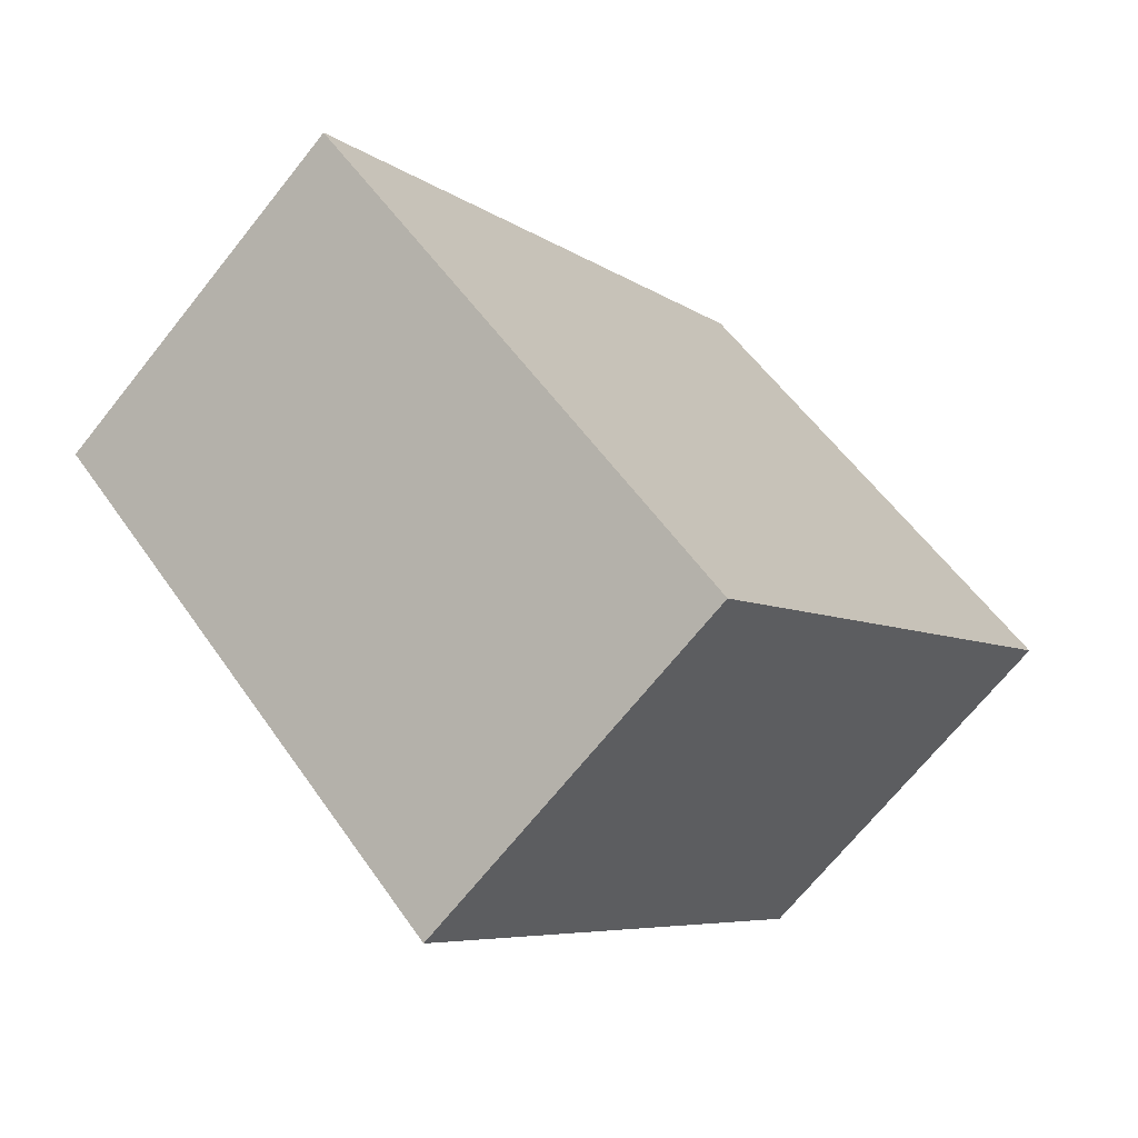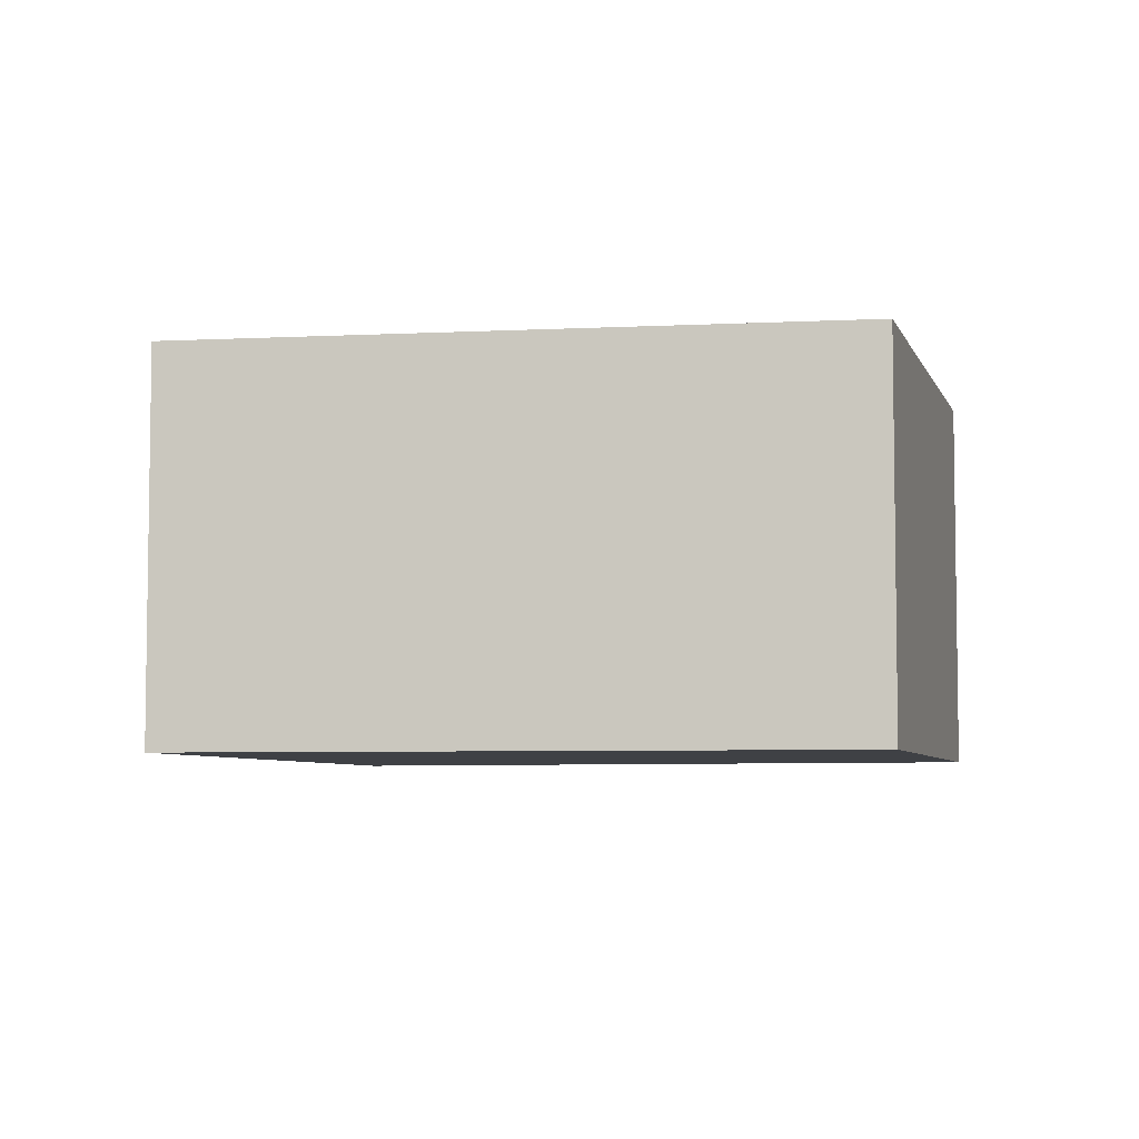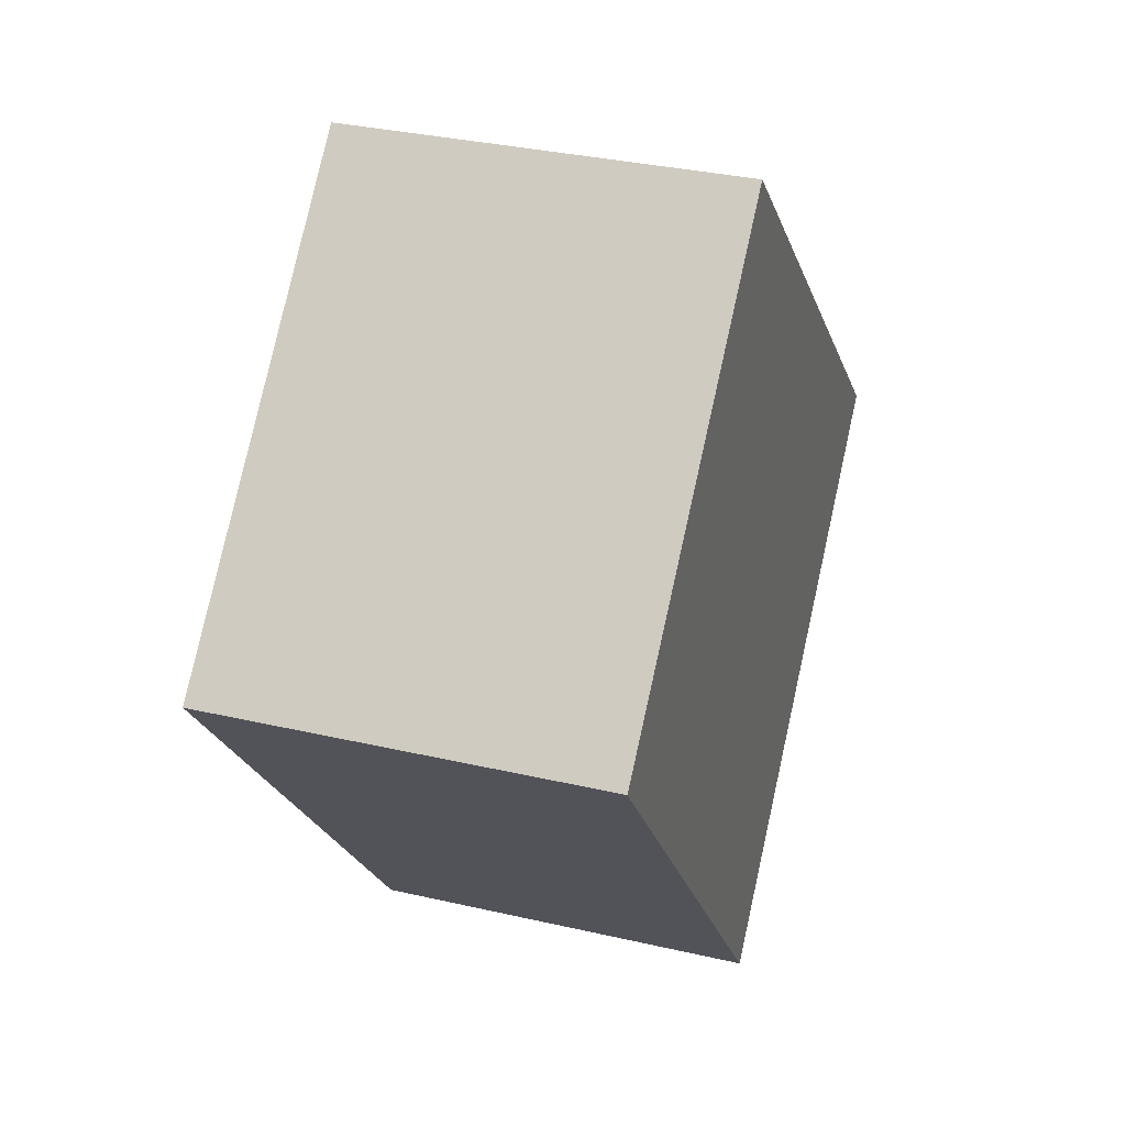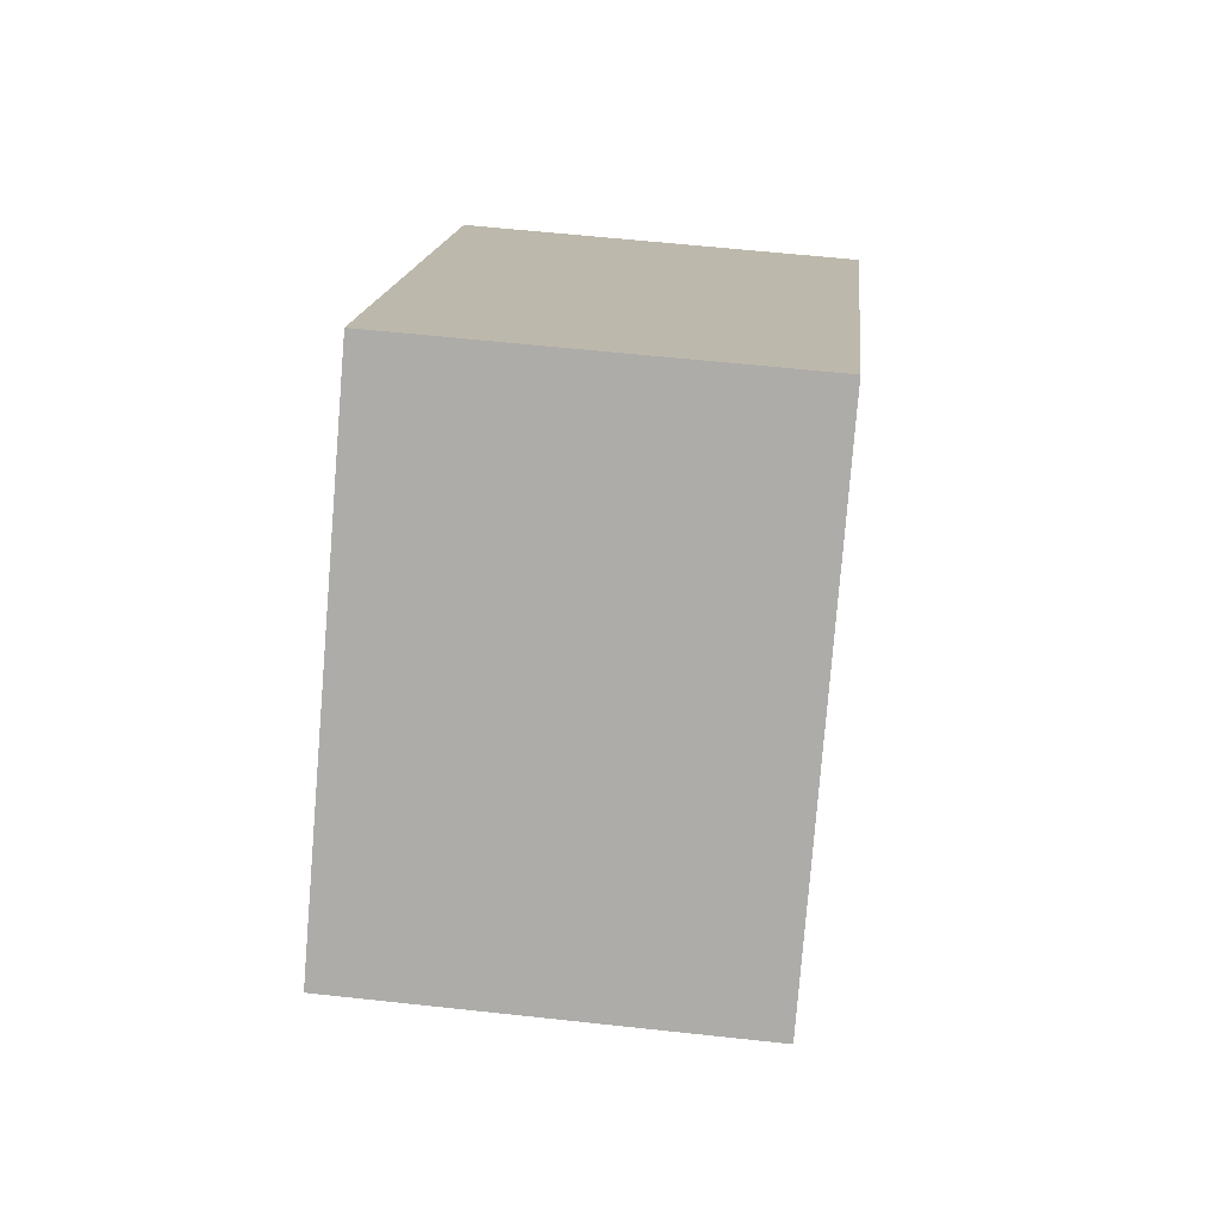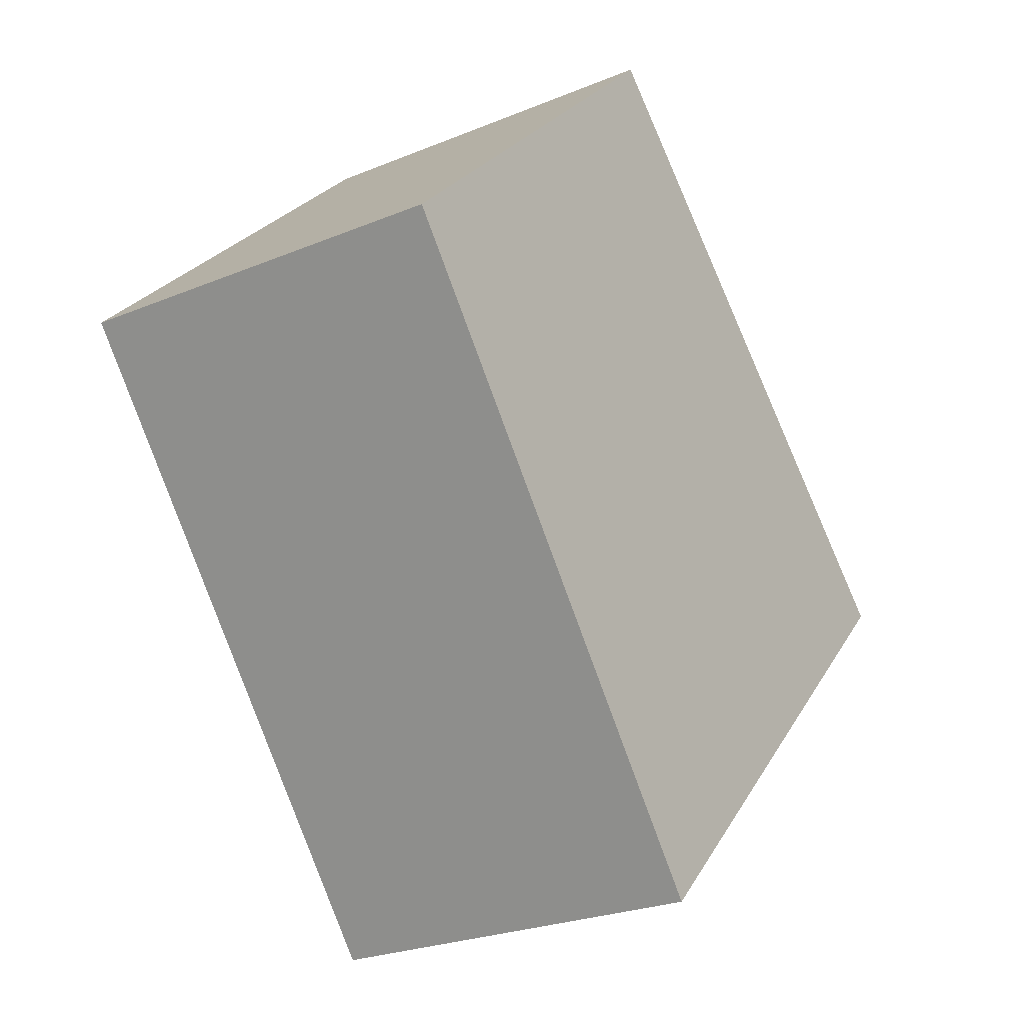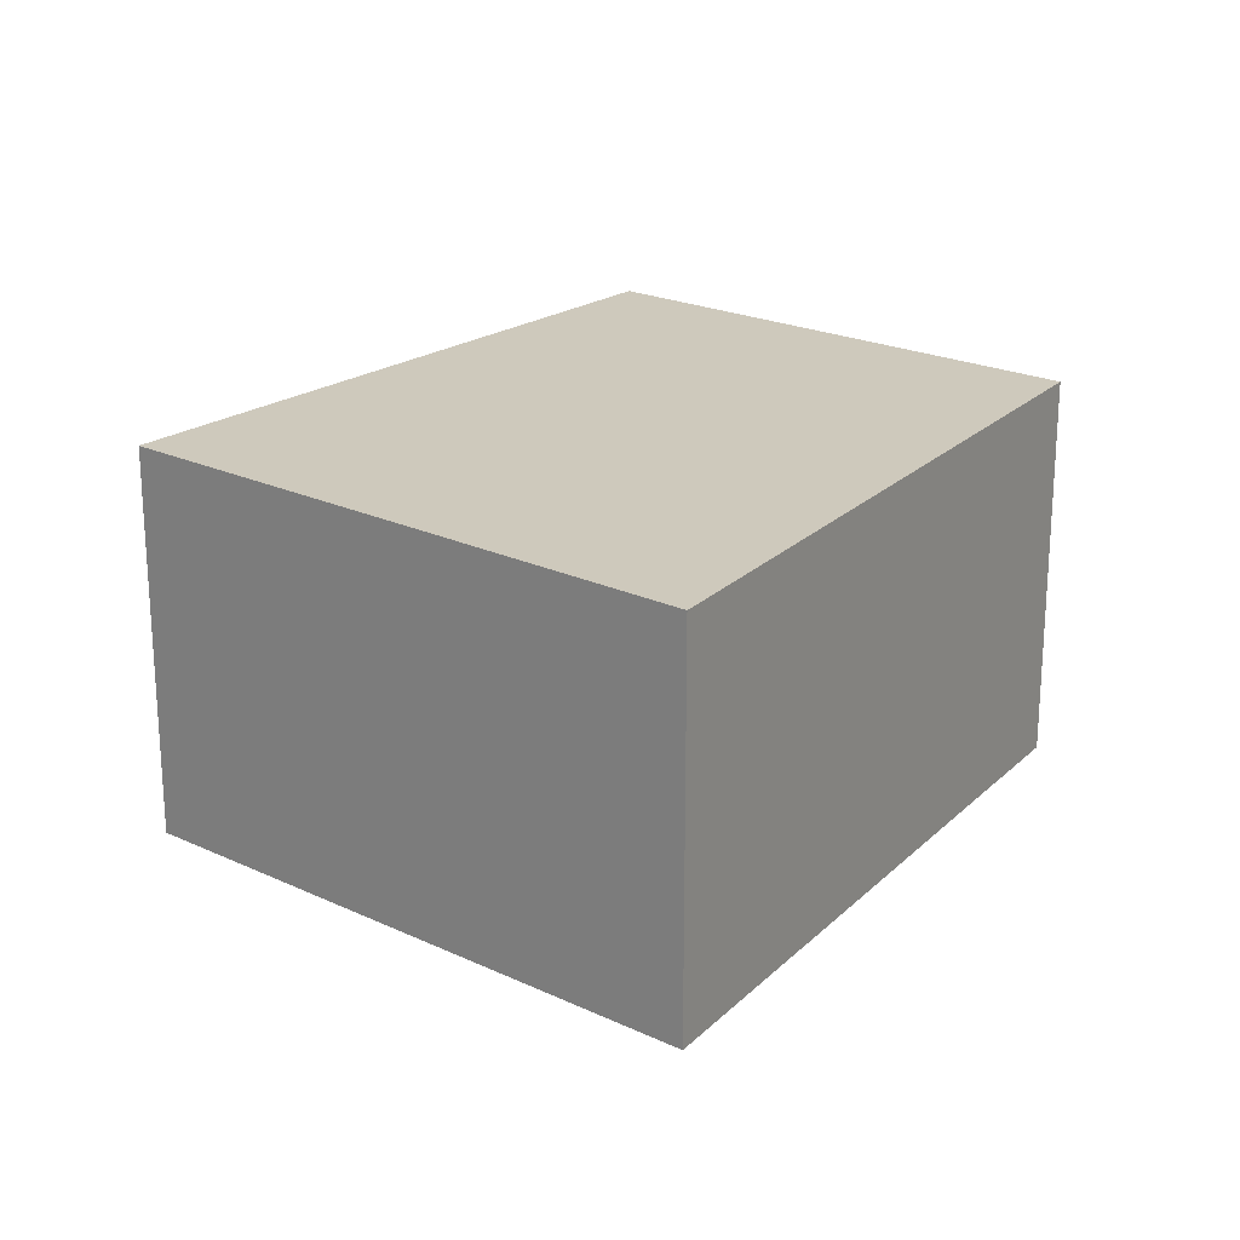
<metadata>
{"format":"obj","ext":"obj","renderer":"f3d","projection":"perspective","resolution":1024,"background":"white","views":[{"elev":-69.1,"azim":141.4,"up":"+Z"},{"elev":-5.7,"azim":-119.8,"up":"+Y"},{"elev":32.9,"azim":-72.2,"up":"+Z"},{"elev":57.9,"azim":-83.5,"up":"+Z"},{"elev":-25.1,"azim":-56.2,"up":"+Z"},{"elev":22.3,"azim":173.9,"up":"+Y"}]}
</metadata>
<code>
v  10.39 -1.274e-16 2.08
v  13.78 1.331e-16 -2.174
v  14.3 1.01e-16 -1.649
v  11.36 2.827e-16 -4.617
v  6.189 -3.72e-16 6.076
v  7.106 5.452e-16 -8.903
v  0 0 0
v  11.36 6.364 -4.617
v  7.106 6.364 -8.903
v  13.78 6.364 -2.174
v  14.3 6.364 -1.649
v  6.189 6.364 6.076
v  0 6.364 3.897e-16
v  10.39 6.364 2.08
g defaultobject
f 1 2 3
f 2 1 4
f 4 1 5
f 4 5 6
f 6 5 7
f 8 6 9
f 6 8 10
f 6 10 11
f 6 11 4
f 4 11 2
f 2 11 3
f 12 9 13
f 9 12 14
f 9 14 8
f 8 14 10
f 10 14 11
f 12 7 5
f 7 12 13
f 1 12 5
f 12 1 14
f 14 1 3
f 14 3 11
f 13 6 7
f 6 13 9

</code>
